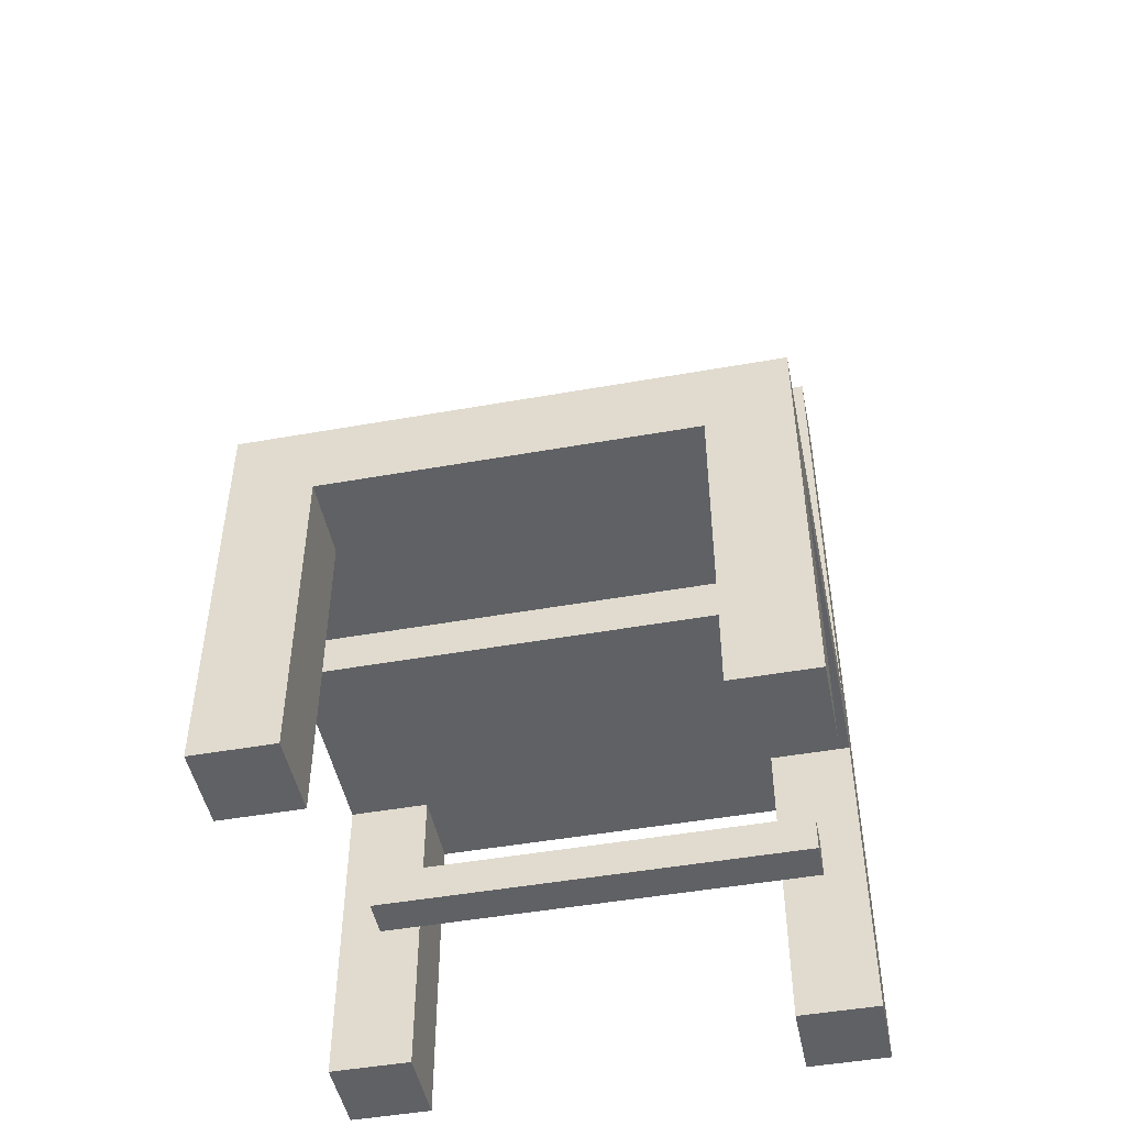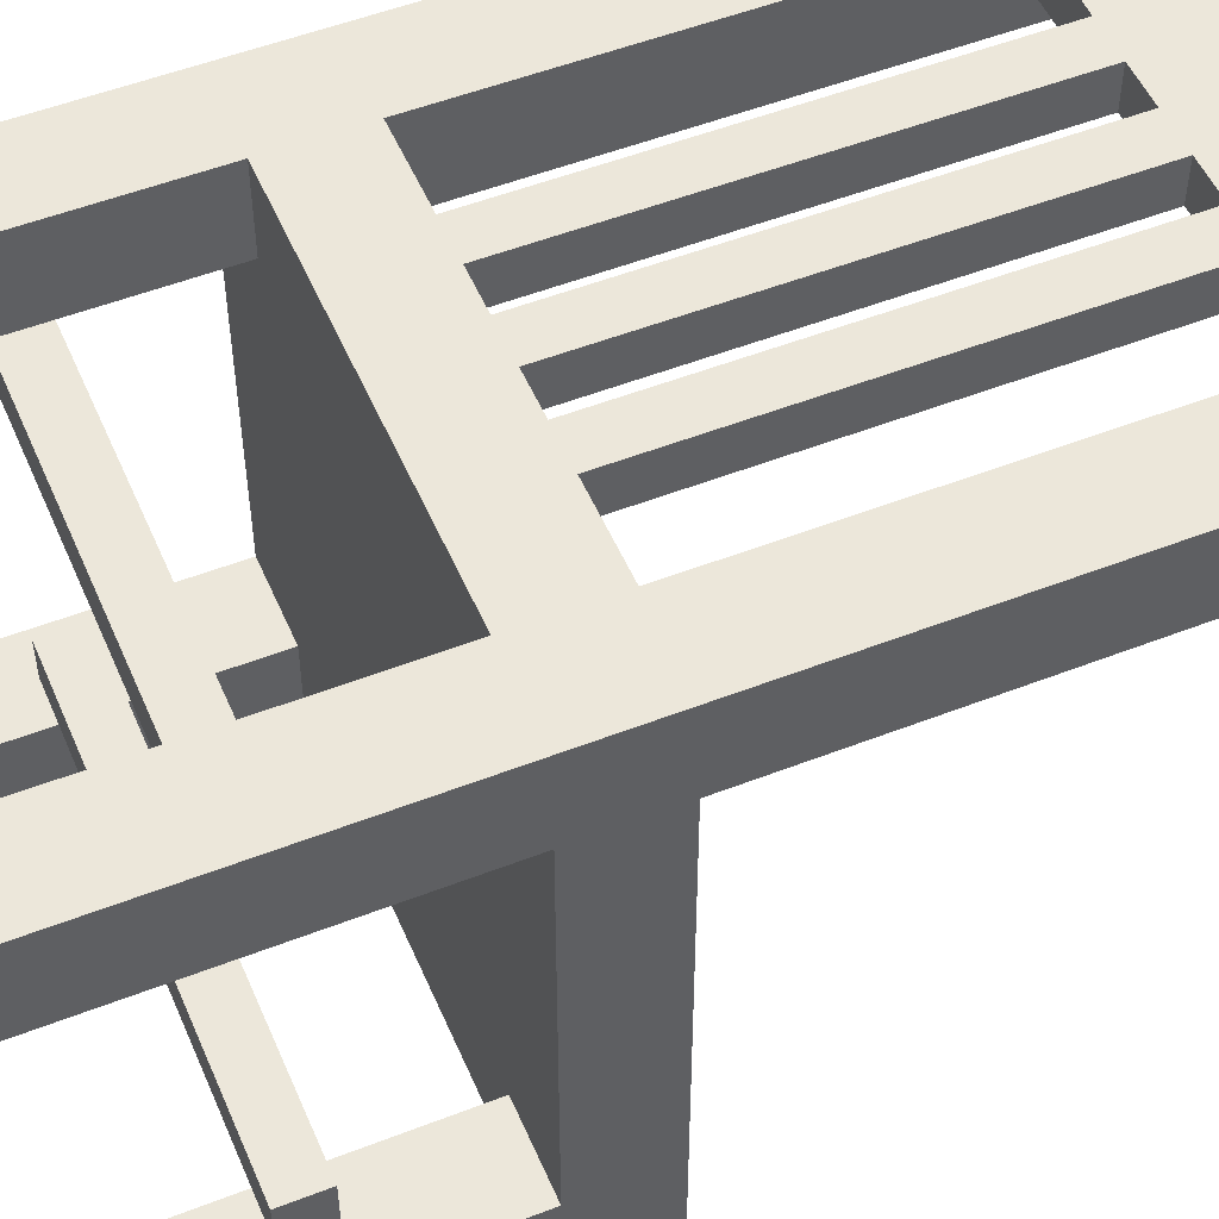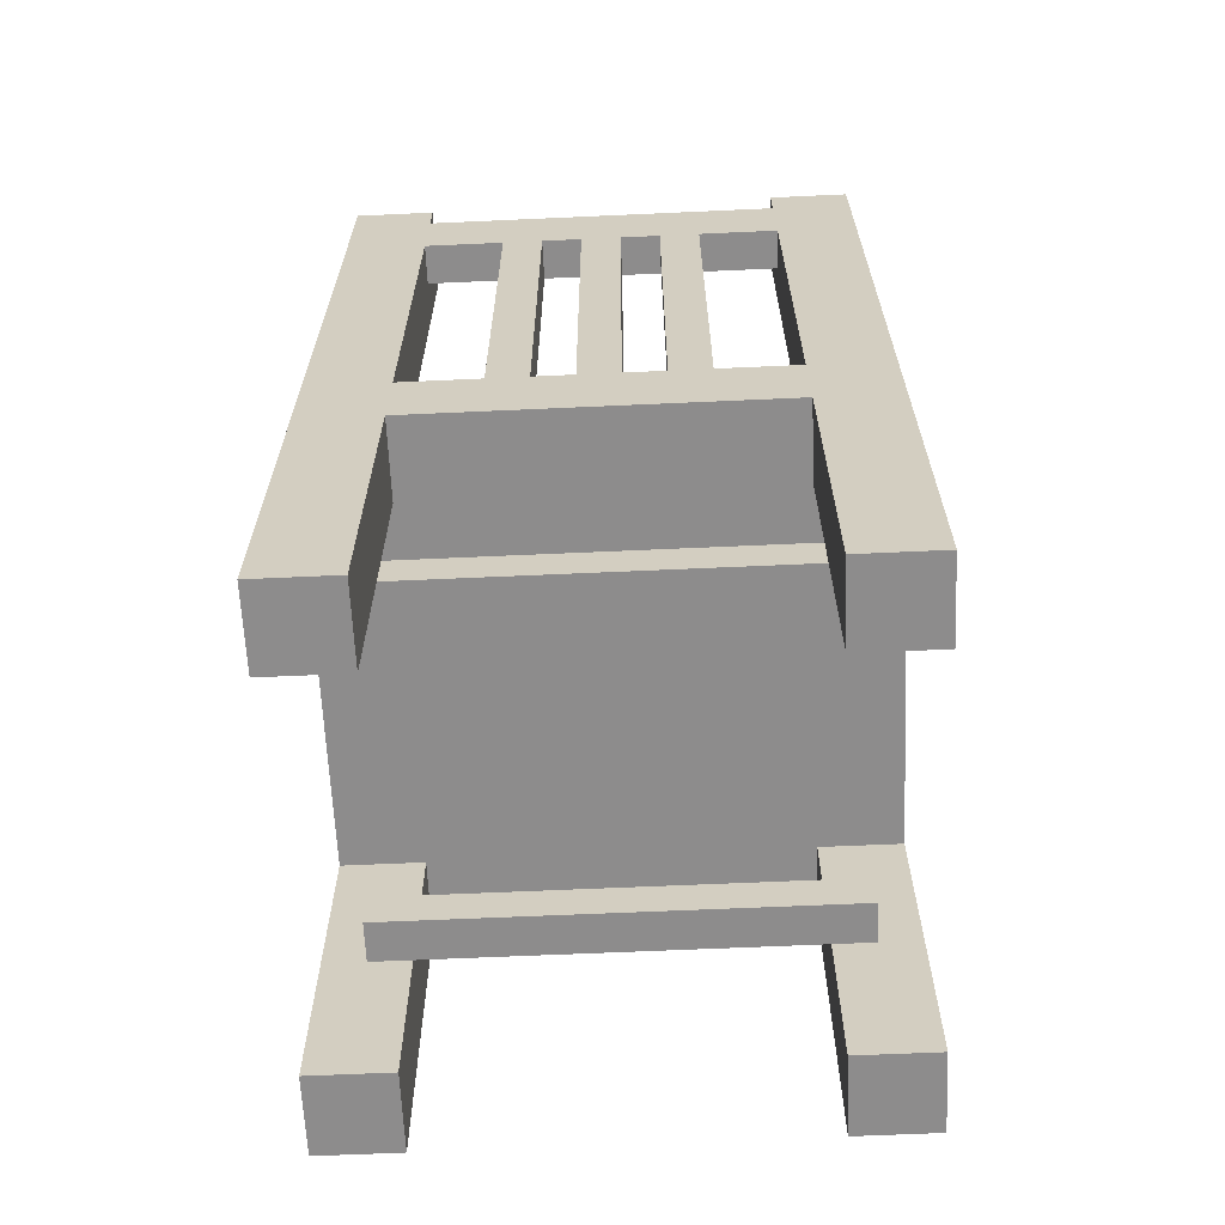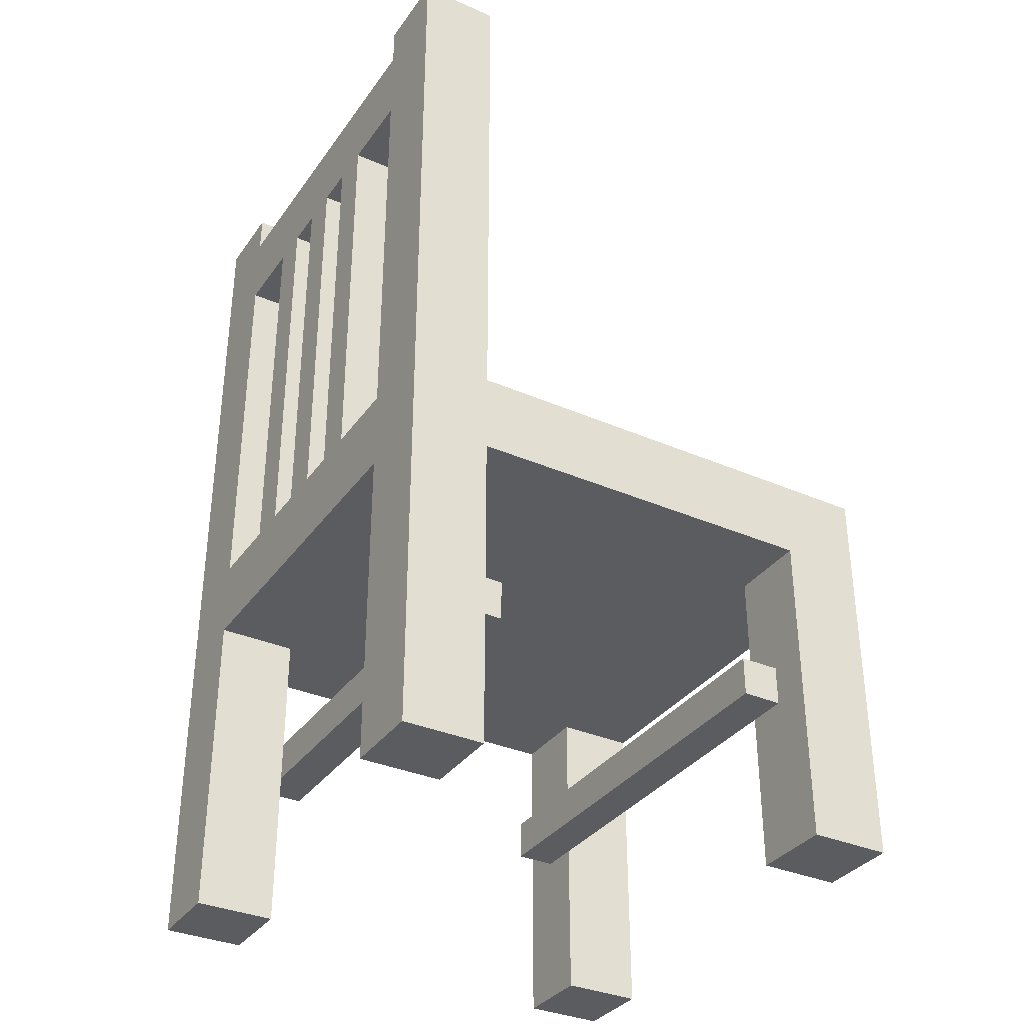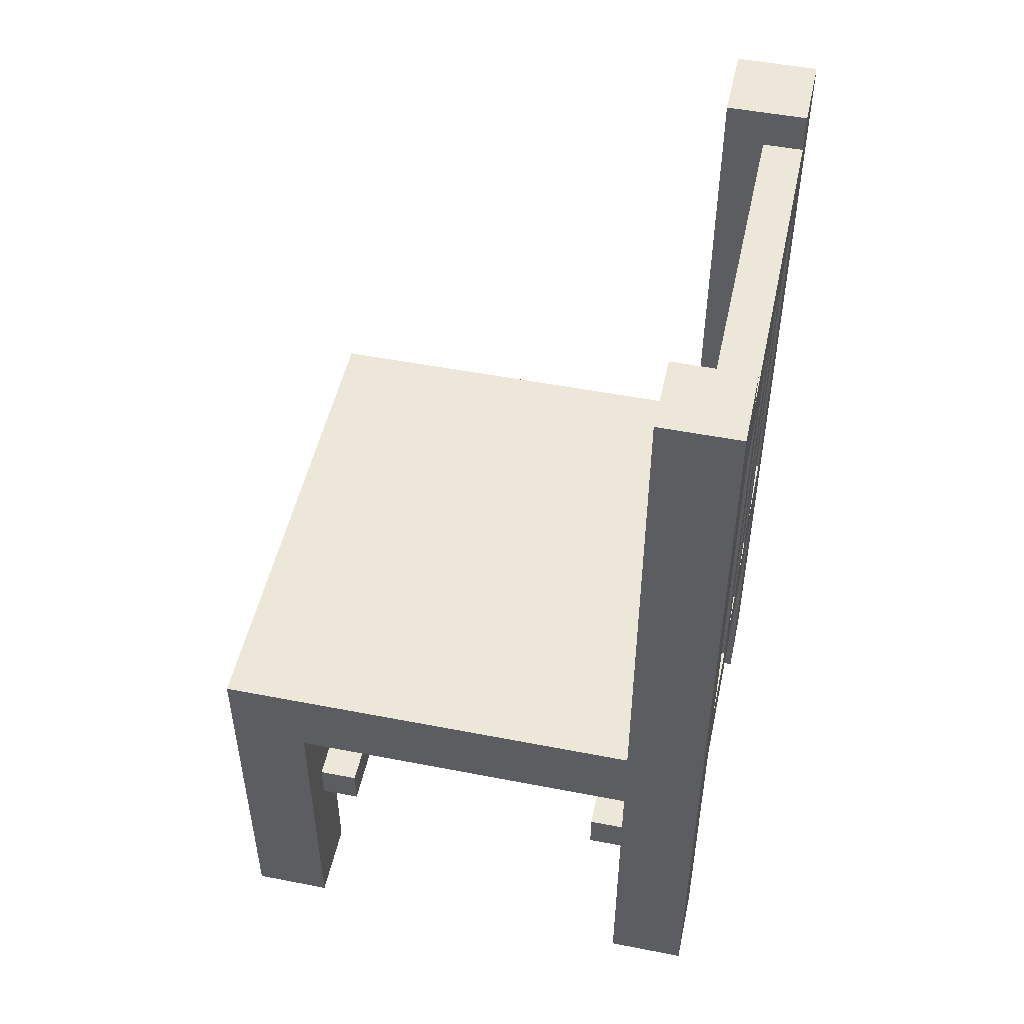
<metadata>
{"format":"obj","ext":"obj","renderer":"f3d","projection":"perspective","resolution":1024,"background":"white","views":[{"elev":-48.0,"azim":-168.7,"up":"+Y"},{"elev":51.9,"azim":67.1,"up":"+Z"},{"elev":-64.3,"azim":2.6,"up":"+Y"},{"elev":-34.5,"azim":59.7,"up":"+Y"},{"elev":49.9,"azim":-77.9,"up":"+Y"}]}
</metadata>
<code>
o
v -0.5 0 0.2
v -0.5 0 0
v -0.5 0 -0.9
v -0.5 0 -1.1
v -0.5 0.8 0
v -0.5 0.8 -0.9
v -0.5 1 0
v -0.5 1 -1.1
v -0.5 2.3 0.2
v -0.5 2.3 0
v -0.4 0.4 0
v -0.4 0.4 -0.1
v -0.4 0.4 -0.8
v -0.4 0.4 -0.9
v -0.4 0.5 0
v -0.4 0.5 -0.1
v -0.4 0.5 -0.8
v -0.4 0.5 -0.9
v -0.1 1 0.2
v -0.1 1 0.1
v -0.1 2 0.2
v -0.1 2 0.1
v 0.1 1 0.2
v 0.1 1 0.1
v 0.1 2 0.2
v 0.1 2 0.1
v 0.3 1 0.2
v 0.3 1 0.1
v 0.3 2 0.2
v 0.3 2 0.1
v 0.6 0 0.2
v 0.6 0 0
v 0.6 0 -0.9
v 0.6 0 -1.1
v 0.6 0.4 0
v 0.6 0.4 -0.9
v 0.6 0.5 0
v 0.6 0.5 -0.9
v 0.6 0.8 0.2
v 0.6 0.8 0
v 0.6 0.8 -0.9
v 0.6 0.8 -1.1
v 0.6 1 0.2
v 0.6 1 0
v 0.6 2 0.2
v 0.6 2 0.1
v 0.6 2.2 0.2
v 0.6 2.2 0.1
v 0.6 2.3 0.2
v 0.6 2.3 0
v -0.3 0 0.2
v -0.3 0 0
v -0.3 0 -0.9
v -0.3 0 -1.1
v -0.3 0.4 0
v -0.3 0.4 -0.9
v -0.3 0.5 0
v -0.3 0.5 -0.9
v -0.3 0.8 0.2
v -0.3 0.8 0
v -0.3 0.8 -0.9
v -0.3 0.8 -1
v -0.3 0.8 -1.1
v -0.3 1 0.2
v -0.3 1 0
v -0.3 2 0.2
v -0.3 2 0.1
v -0.3 2.2 0.2
v -0.3 2.2 0.1
v -0.3 2.3 0.2
v -0.3 2.3 0
v 0 1 0.2
v 0 1 0.1
v 0 2 0.2
v 0 2 0.1
v 0.2 1 0.2
v 0.2 1 0.1
v 0.2 2 0.2
v 0.2 2 0.1
v 0.4 1 0.2
v 0.4 1 0.1
v 0.4 2 0.2
v 0.4 2 0.1
v 0.7 0.4 0
v 0.7 0.4 -0.1
v 0.7 0.4 -0.8
v 0.7 0.4 -0.9
v 0.7 0.5 0
v 0.7 0.5 -0.1
v 0.7 0.5 -0.8
v 0.7 0.5 -0.9
v 0.8 0 0.2
v 0.8 0 0
v 0.8 0 -0.9
v 0.8 0 -1.1
v 0.8 0.8 0
v 0.8 0.8 -0.9
v 0.8 1 0
v 0.8 1 -1.1
v 0.8 2.3 0.2
v 0.8 2.3 0
v -0.5 0 0.2
v -0.5 2.3 0.2
v -0.3 0 0.2
v -0.3 0.8 0.2
v -0.3 0.9 0.2
v -0.3 1 0.2
v -0.3 2 0.2
v -0.3 2.2 0.2
v -0.3 2.3 0.2
v -0.2 0.9 0.2
v -0.2 1 0.2
v -0.1 1 0.2
v -0.1 2 0.2
v 0 0.9 0.2
v 0 1 0.2
v 0 2 0.2
v 0.1 0.9 0.2
v 0.1 1 0.2
v 0.1 2 0.2
v 0.2 1 0.2
v 0.2 2 0.2
v 0.3 1 0.2
v 0.3 2 0.2
v 0.4 1 0.2
v 0.4 2 0.2
v 0.6 0 0.2
v 0.6 0.8 0.2
v 0.6 1 0.2
v 0.6 2 0.2
v 0.6 2.2 0.2
v 0.6 2.3 0.2
v 0.8 0 0.2
v 0.8 2.3 0.2
v -0.3 0.4 0
v -0.3 0.5 0
v 0.6 0.4 0
v 0.6 0.5 0
v -0.4 0.4 -0.8
v -0.4 0.5 -0.8
v 0.7 0.4 -0.8
v 0.7 0.5 -0.8
v -0.5 0 -0.9
v -0.5 0.8 -0.9
v -0.4 0.4 -0.9
v -0.4 0.5 -0.9
v -0.3 0 -0.9
v -0.3 0.4 -0.9
v -0.3 0.5 -0.9
v -0.3 0.8 -0.9
v 0.6 0 -0.9
v 0.6 0.4 -0.9
v 0.6 0.5 -0.9
v 0.6 0.8 -0.9
v 0.7 0.4 -0.9
v 0.7 0.5 -0.9
v 0.8 0 -0.9
v 0.8 0.8 -0.9
v -0.3 2 0.1
v -0.3 2.2 0.1
v -0.1 1 0.1
v -0.1 2 0.1
v 0 1 0.1
v 0 2 0.1
v 0.1 1 0.1
v 0.1 2 0.1
v 0.2 1 0.1
v 0.2 2 0.1
v 0.3 1 0.1
v 0.3 2 0.1
v 0.4 1 0.1
v 0.4 2 0.1
v 0.6 2 0.1
v 0.6 2.2 0.1
v -0.5 0 0
v -0.5 0.8 0
v -0.5 1 0
v -0.5 2.3 0
v -0.4 0.4 0
v -0.4 0.5 0
v -0.4 1 0
v -0.3 0 0
v -0.3 0.4 0
v -0.3 0.5 0
v -0.3 0.8 0
v -0.3 1 0
v -0.3 2.3 0
v 0.6 0 0
v 0.6 0.4 0
v 0.6 0.5 0
v 0.6 0.8 0
v 0.6 1 0
v 0.6 2.3 0
v 0.7 0.4 0
v 0.7 0.5 0
v 0.7 1 0
v 0.8 0 0
v 0.8 0.8 0
v 0.8 1 0
v 0.8 2.3 0
v -0.4 0.4 -0.1
v -0.4 0.5 -0.1
v 0.7 0.4 -0.1
v 0.7 0.5 -0.1
v -0.3 0.4 -0.9
v -0.3 0.5 -0.9
v 0.6 0.4 -0.9
v 0.6 0.5 -0.9
v -0.5 0 -1.1
v -0.5 1 -1.1
v -0.3 0 -1.1
v -0.3 0.8 -1.1
v -0.3 1 -1.1
v -0.2 0.8 -1.1
v -0.2 1 -1.1
v 0 0.8 -1.1
v 0 1 -1.1
v 0.1 0.8 -1.1
v 0.1 1 -1.1
v 0.3 0.8 -1.1
v 0.3 1 -1.1
v 0.4 0.8 -1.1
v 0.4 1 -1.1
v 0.6 0 -1.1
v 0.6 0.8 -1.1
v 0.6 1 -1.1
v 0.7 0.8 -1.1
v 0.7 1 -1.1
v 0.8 0 -1.1
v 0.8 1 -1.1
v -0.5 0 0.2
v -0.3 0 0.2
v 0.6 0 0.2
v 0.8 0 0.2
v -0.5 0 0
v -0.3 0 0
v 0.6 0 0
v 0.8 0 0
v -0.5 0 -0.9
v -0.3 0 -0.9
v 0.6 0 -0.9
v 0.8 0 -0.9
v -0.5 0 -1.1
v -0.3 0 -1.1
v 0.6 0 -1.1
v 0.8 0 -1.1
v -0.4 0.4 0
v -0.3 0.4 0
v 0.6 0.4 0
v 0.7 0.4 0
v -0.4 0.4 -0.1
v 0.7 0.4 -0.1
v -0.4 0.4 -0.8
v 0.7 0.4 -0.8
v -0.4 0.4 -0.9
v -0.3 0.4 -0.9
v 0.6 0.4 -0.9
v 0.7 0.4 -0.9
v -0.3 0.8 0.2
v 0.6 0.8 0.2
v -0.5 0.8 0
v -0.3 0.8 0
v 0.6 0.8 0
v 0.8 0.8 0
v -0.5 0.8 -0.9
v -0.3 0.8 -0.9
v 0.6 0.8 -0.9
v 0.8 0.8 -0.9
v -0.3 0.8 -1
v -0.2 0.8 -1
v 0 0.8 -1
v 0.1 0.8 -1
v 0.3 0.8 -1
v 0.4 0.8 -1
v -0.3 0.8 -1.1
v -0.2 0.8 -1.1
v 0 0.8 -1.1
v 0.1 0.8 -1.1
v 0.3 0.8 -1.1
v 0.4 0.8 -1.1
v 0.6 0.8 -1.1
v -0.3 2 0.2
v -0.1 2 0.2
v 0 2 0.2
v 0.1 2 0.2
v 0.2 2 0.2
v 0.3 2 0.2
v 0.4 2 0.2
v 0.6 2 0.2
v -0.3 2 0.1
v -0.1 2 0.1
v 0 2 0.1
v 0.1 2 0.1
v 0.2 2 0.1
v 0.3 2 0.1
v 0.4 2 0.1
v 0.6 2 0.1
v -0.4 0.5 0
v -0.3 0.5 0
v 0.6 0.5 0
v 0.7 0.5 0
v -0.4 0.5 -0.1
v 0.7 0.5 -0.1
v -0.4 0.5 -0.8
v 0.7 0.5 -0.8
v -0.4 0.5 -0.9
v -0.3 0.5 -0.9
v 0.6 0.5 -0.9
v 0.7 0.5 -0.9
v -0.3 1 0.2
v -0.2 1 0.2
v -0.1 1 0.2
v 0 1 0.2
v 0.1 1 0.2
v 0.2 1 0.2
v 0.3 1 0.2
v 0.4 1 0.2
v 0.6 1 0.2
v -0.1 1 0.1
v 0 1 0.1
v 0.1 1 0.1
v 0.2 1 0.1
v 0.3 1 0.1
v 0.4 1 0.1
v -0.5 1 0
v -0.4 1 0
v -0.3 1 0
v -0.2 1 0
v 0.6 1 0
v 0.7 1 0
v 0.8 1 0
v -0.1 1 -0.1
v 0 1 -0.1
v 0.1 1 -0.1
v 0.2 1 -0.2
v 0.3 1 -0.2
v 0.4 1 -0.2
v 0.5 1 -0.2
v 0.6 1 -0.2
v 0.7 1 -0.2
v -0.4 1 -0.6
v -0.3 1 -0.6
v -0.2 1 -0.6
v 0.2 1 -0.6
v 0.3 1 -0.6
v 0.4 1 -0.6
v -0.1 1 -0.7
v 0 1 -0.7
v 0.1 1 -0.7
v 0.5 1 -0.9
v 0.6 1 -0.9
v 0.7 1 -0.9
v -0.5 1 -1.1
v -0.3 1 -1.1
v -0.2 1 -1.1
v 0 1 -1.1
v 0.1 1 -1.1
v 0.3 1 -1.1
v 0.4 1 -1.1
v 0.6 1 -1.1
v 0.7 1 -1.1
v 0.8 1 -1.1
v -0.3 2.2 0.2
v 0.6 2.2 0.2
v -0.3 2.2 0.1
v 0.6 2.2 0.1
v -0.5 2.3 0.2
v -0.3 2.3 0.2
v 0.6 2.3 0.2
v 0.8 2.3 0.2
v -0.5 2.3 0
v -0.3 2.3 0
v 0.6 2.3 0
v 0.8 2.3 0
f 5 2 1
f 6 4 3
f 7 5 1
f 7 6 5
f 8 4 6
f 8 6 7
f 9 7 1
f 10 7 9
f 15 12 11
f 16 12 15
f 17 14 13
f 18 14 17
f 21 20 19
f 22 20 21
f 25 24 23
f 26 24 25
f 29 28 27
f 30 28 29
f 35 32 31
f 36 34 33
f 37 35 31
f 38 34 36
f 39 37 31
f 40 37 39
f 41 34 38
f 42 34 41
f 45 44 43
f 46 44 45
f 48 44 46
f 49 48 47
f 50 44 48
f 50 48 49
f 51 52 55
f 53 54 56
f 51 55 57
f 56 54 58
f 51 57 59
f 59 57 60
f 58 54 61
f 61 54 62
f 62 54 63
f 64 65 66
f 66 65 67
f 67 65 69
f 68 69 70
f 69 65 71
f 70 69 71
f 72 73 74
f 74 73 75
f 76 77 78
f 78 77 79
f 80 81 82
f 82 81 83
f 84 85 88
f 88 85 89
f 86 87 90
f 90 87 91
f 92 93 96
f 94 95 97
f 92 96 98
f 96 97 98
f 97 95 99
f 98 97 99
f 92 98 100
f 100 98 101
f 104 103 102
f 105 103 104
f 106 103 105
f 107 103 106
f 108 103 107
f 109 103 108
f 110 103 109
f 111 106 105
f 111 107 106
f 112 107 111
f 113 112 111
f 114 109 108
f 115 113 111
f 115 114 113
f 115 111 105
f 116 114 115
f 117 109 114
f 117 114 116
f 118 116 115
f 118 115 105
f 119 116 118
f 120 109 117
f 121 119 118
f 121 120 119
f 122 109 120
f 122 120 121
f 123 121 118
f 124 109 122
f 125 123 118
f 125 124 123
f 126 109 124
f 126 124 125
f 128 125 118
f 128 118 105
f 129 125 128
f 130 109 126
f 131 109 130
f 133 129 128
f 133 132 131
f 133 131 130
f 133 130 129
f 133 128 127
f 134 132 133
f 137 136 135
f 138 136 137
f 141 140 139
f 142 140 141
f 145 144 143
f 146 144 145
f 147 145 143
f 148 145 147
f 149 144 146
f 150 144 149
f 155 152 151
f 156 154 153
f 157 155 151
f 157 156 155
f 158 154 156
f 158 156 157
f 159 160 162
f 161 162 163
f 162 160 164
f 163 162 164
f 164 160 166
f 165 166 167
f 166 160 168
f 167 166 168
f 168 160 170
f 169 170 171
f 170 160 172
f 171 170 172
f 172 160 173
f 173 160 174
f 175 176 179
f 179 176 180
f 177 178 181
f 175 179 182
f 182 179 183
f 180 176 184
f 184 176 185
f 181 178 186
f 186 178 187
f 188 189 194
f 190 191 195
f 192 193 196
f 194 195 197
f 188 194 197
f 195 191 198
f 197 195 198
f 196 193 199
f 199 193 200
f 201 202 203
f 203 202 204
f 205 206 207
f 207 206 208
f 209 210 211
f 211 210 212
f 212 210 213
f 212 213 214
f 214 213 215
f 214 215 216
f 216 215 217
f 216 217 218
f 218 217 219
f 218 219 220
f 220 219 221
f 220 221 222
f 222 221 223
f 222 223 225
f 225 223 226
f 224 225 227
f 225 226 227
f 227 226 228
f 224 227 229
f 227 228 229
f 229 228 230
f 235 232 231
f 236 232 235
f 237 234 233
f 238 234 237
f 243 240 239
f 244 240 243
f 245 242 241
f 246 242 245
f 251 248 247
f 251 250 249
f 251 249 248
f 252 250 251
f 255 254 253
f 256 254 255
f 257 254 256
f 258 254 257
f 262 260 259
f 263 260 262
f 265 262 261
f 265 264 263
f 265 263 262
f 266 264 265
f 267 264 266
f 268 264 267
f 269 267 266
f 270 267 269
f 271 267 270
f 272 267 271
f 273 267 272
f 274 267 273
f 275 270 269
f 276 271 270
f 276 270 275
f 277 272 271
f 277 271 276
f 278 273 272
f 278 272 277
f 279 274 273
f 279 273 278
f 280 267 274
f 280 274 279
f 281 267 280
f 290 283 282
f 291 283 290
f 292 285 284
f 293 285 292
f 294 287 286
f 295 287 294
f 296 289 288
f 297 289 296
f 298 299 302
f 300 301 302
f 299 300 302
f 302 301 303
f 304 305 306
f 306 305 307
f 307 305 308
f 308 305 309
f 311 312 319
f 313 314 320
f 320 314 321
f 315 316 322
f 322 316 323
f 317 318 324
f 310 311 327
f 311 319 328
f 319 320 328
f 327 311 328
f 324 318 329
f 328 320 332
f 327 328 332
f 320 321 333
f 332 320 333
f 322 323 334
f 333 321 334
f 321 322 334
f 333 334 335
f 334 323 335
f 323 324 336
f 335 323 336
f 324 329 337
f 336 324 337
f 337 329 338
f 329 330 339
f 338 329 339
f 330 331 340
f 339 330 340
f 325 326 341
f 326 327 341
f 327 332 342
f 341 327 342
f 342 332 343
f 335 336 344
f 333 335 344
f 337 338 345
f 344 336 345
f 336 337 345
f 345 338 346
f 332 333 347
f 343 332 347
f 333 344 348
f 347 333 348
f 344 345 348
f 348 345 349
f 346 338 350
f 338 339 350
f 339 340 351
f 350 339 351
f 340 331 352
f 351 340 352
f 325 341 353
f 341 342 353
f 342 343 354
f 353 342 354
f 343 347 355
f 354 343 355
f 347 348 355
f 348 349 356
f 355 348 356
f 349 345 357
f 356 349 357
f 345 346 358
f 357 345 358
f 350 351 359
f 358 346 359
f 346 350 359
f 351 352 360
f 359 351 360
f 352 331 361
f 360 352 361
f 361 331 362
f 363 364 365
f 365 364 366
f 367 368 371
f 371 368 372
f 369 370 373
f 373 370 374

</code>
